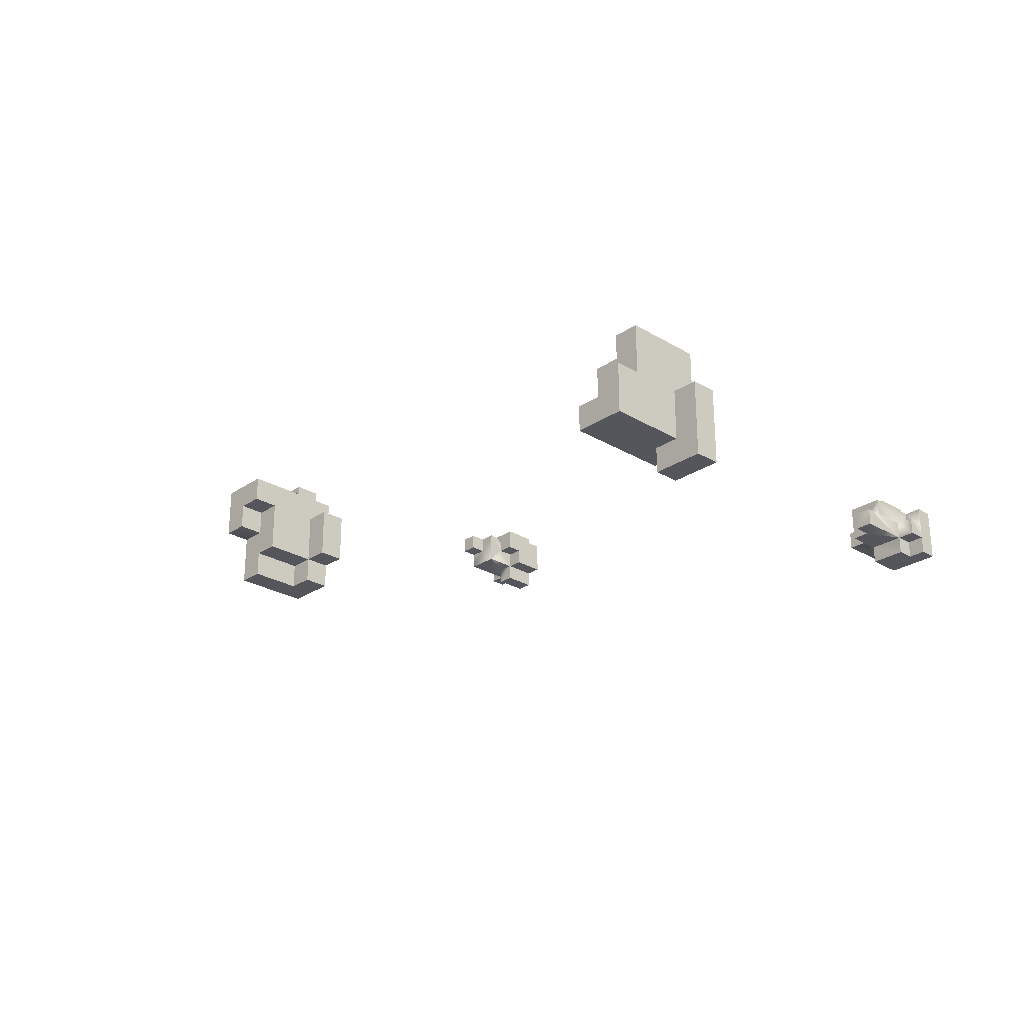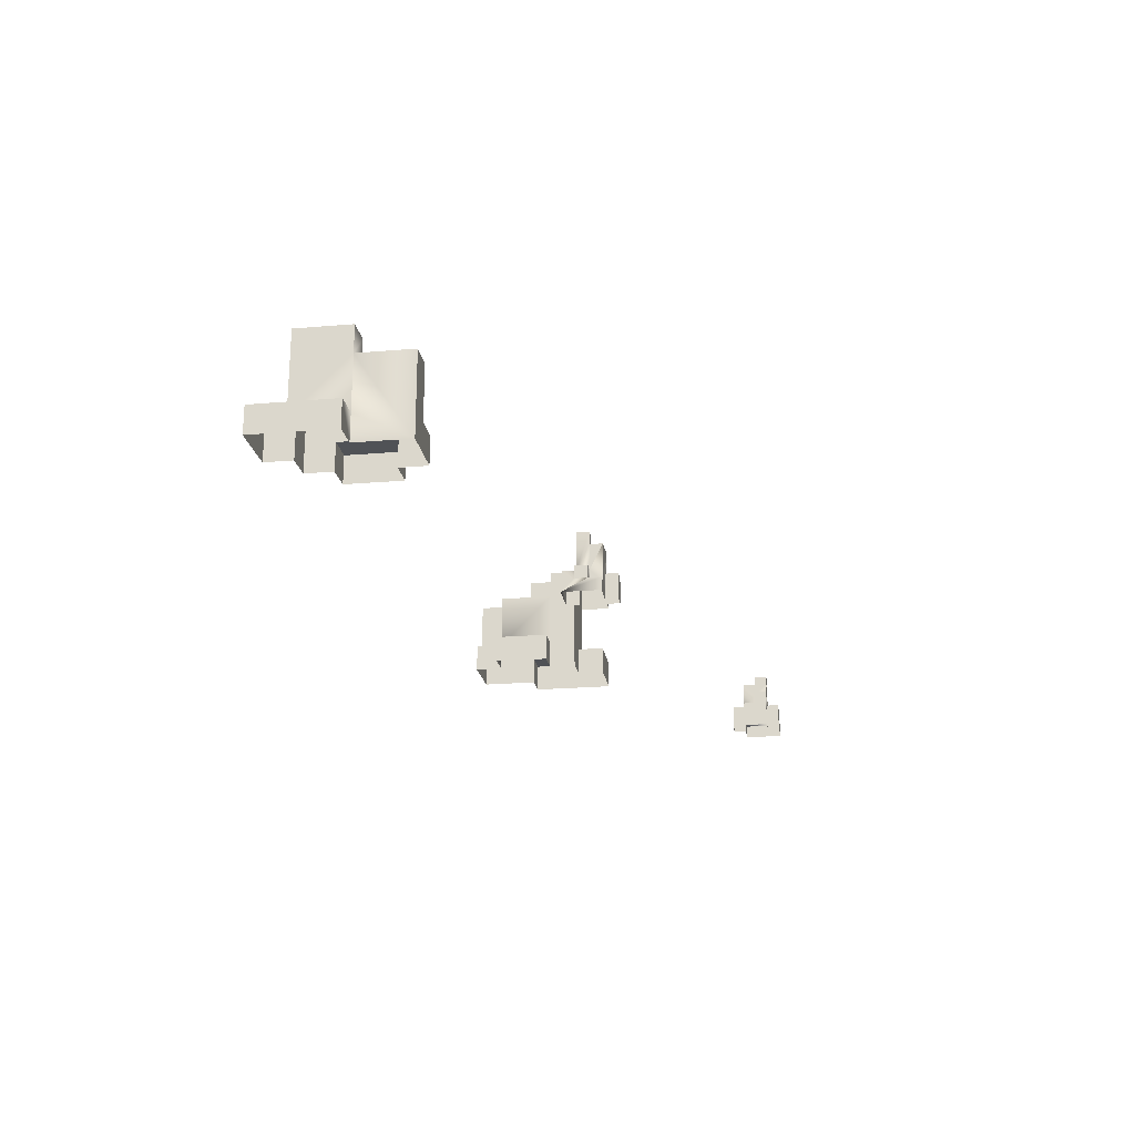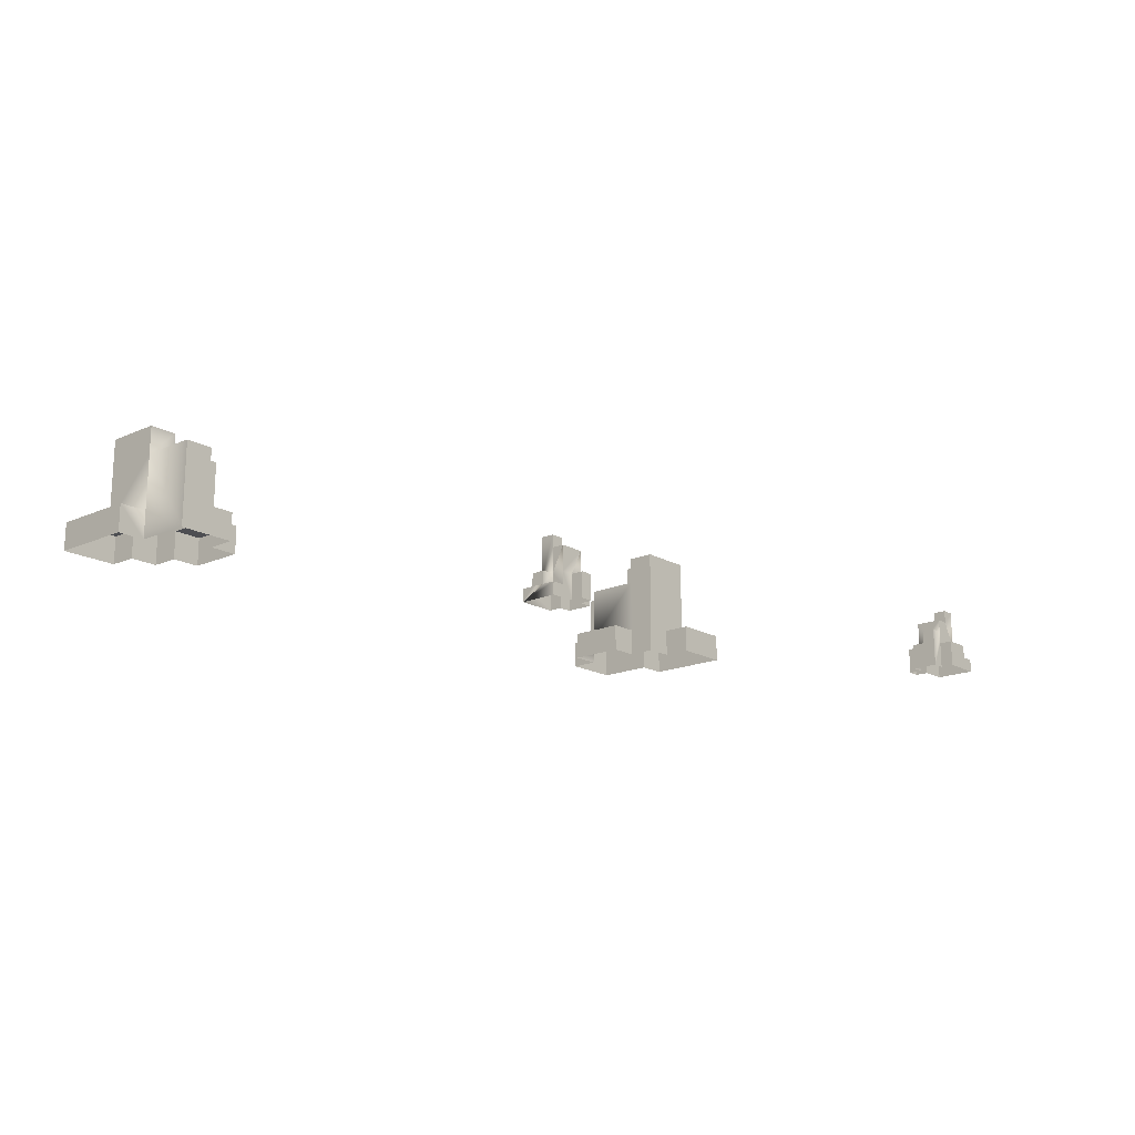
<metadata>
{"format":"obj","ext":"obj","renderer":"f3d","projection":"perspective","resolution":1024,"background":"white","views":[{"elev":-26.2,"azim":46.7,"up":"+Y"},{"elev":-21.1,"azim":-81.4,"up":"+Z"},{"elev":-17.2,"azim":-48.7,"up":"+Z"}]}
</metadata>
<code>
g stones
v 6.04 -25.24 -17.36
v 5.04 -26.24 -17.36
v 5.04 -25.24 -17.36
v 7.04 -26.24 -17.36
v 7.04 -24.24 -17.36
v 6.04 -24.24 -17.36
v 5.04 -25.24 -18.36
v 6.04 -24.24 -18.36
v 6.04 -25.24 -18.36
v 6.04 -23.24 -18.36
v 7.04 -24.24 -18.36
v 7.04 -22.24 -18.36
v 6.04 -22.24 -18.36
v 5.04 -23.24 -18.36
v 8.04 -27.24 -20.36
v 8.04 -24.24 -21.36
v 8.04 -27.24 -21.36
v 8.04 -24.24 -20.36
v 7.04 -24.24 -20.36
v 7.04 -22.24 -21.36
v 7.04 -24.24 -21.36
v 7.04 -24.24 -18.36
v 7.04 -22.24 -18.36
v 7.04 -26.24 -20.36
v 7.04 -24.24 -17.36
v 7.04 -26.24 -17.36
v 7.04 -22.24 -21.36
v 5.04 -22.24 -20.36
v 5.04 -22.24 -21.36
v 6.04 -22.24 -20.36
v 6.04 -22.24 -18.36
v 7.04 -22.24 -18.36
v 5.04 -23.24 -18.36
v 6.04 -23.24 -20.36
v 6.04 -23.24 -18.36
v 5.04 -23.24 -20.36
v 4.04 -25.24 -20.36
v 4.04 -23.24 -21.36
v 4.04 -23.24 -20.36
v 4.04 -25.24 -21.36
v 5.04 -25.24 -20.36
v 5.04 -26.24 -21.36
v 5.04 -25.24 -21.36
v 5.04 -25.24 -18.36
v 5.04 -26.24 -17.36
v 5.04 -25.24 -17.36
v 5.04 -23.24 -20.36
v 5.04 -23.24 -18.36
v 8.04 -24.24 -20.36
v 7.04 -24.24 -21.36
v 8.04 -24.24 -21.36
v 7.04 -24.24 -20.36
v 7.04 -26.24 -20.36
v 6.04 -27.24 -20.36
v 6.04 -26.24 -20.36
v 8.04 -27.24 -20.36
v 7.04 -24.24 -20.36
v 8.04 -24.24 -20.36
v 4.04 -23.24 -20.36
v 5.04 -25.24 -20.36
v 4.04 -25.24 -20.36
v 5.04 -23.24 -20.36
v 4.04 -23.24 -21.36
v 5.04 -23.24 -20.36
v 4.04 -23.24 -20.36
v 5.04 -23.24 -21.36
v 6.04 -27.24 -21.36
v 6.04 -26.24 -20.36
v 6.04 -27.24 -20.36
v 6.04 -26.24 -21.36
v 5.04 -22.24 -20.36
v 5.04 -23.24 -21.36
v 5.04 -22.24 -21.36
v 5.04 -23.24 -20.36
v 6.04 -22.24 -20.36
v 5.04 -23.24 -20.36
v 5.04 -22.24 -20.36
v 6.04 -23.24 -20.36
v 6.04 -22.24 -18.36
v 6.04 -23.24 -20.36
v 6.04 -22.24 -20.36
v 6.04 -23.24 -18.36
v 6.04 -24.24 -17.36
v 7.04 -24.24 -18.36
v 7.04 -24.24 -17.36
v 6.04 -24.24 -18.36
v 6.04 -25.24 -17.36
v 6.04 -24.24 -18.36
v 6.04 -24.24 -17.36
v 6.04 -25.24 -18.36
v 6.04 -25.24 -18.36
v 5.04 -25.24 -17.36
v 5.04 -25.24 -18.36
v 6.04 -25.24 -17.36
v 15.69 -32.93 -19.32
v 16.19 -32.43 -19.32
v 16.19 -32.93 -19.32
v 15.19 -32.43 -19.32
v 15.19 -33.43 -19.32
v 15.69 -33.43 -19.32
v 15.69 -33.43 -18.82
v 16.19 -32.93 -18.82
v 16.19 -33.43 -18.82
v 15.69 -32.93 -18.82
v 15.19 -31.93 -20.32
v 15.69 -31.93 -21.32
v 15.69 -31.93 -20.32
v 15.19 -31.93 -21.32
v 15.69 -32.43 -20.32
v 15.19 -32.43 -19.32
v 15.19 -32.43 -20.32
v 16.19 -32.43 -19.32
v 16.19 -32.43 -20.82
v 15.69 -32.43 -21.32
v 16.69 -32.43 -20.82
v 16.69 -32.43 -21.32
v 14.69 -33.43 -19.82
v 14.69 -32.93 -20.32
v 14.69 -32.93 -19.82
v 14.69 -33.43 -21.32
v 14.69 -32.43 -21.32
v 14.69 -32.43 -20.32
v 15.19 -32.93 -19.82
v 15.19 -33.43 -19.32
v 15.19 -33.43 -19.82
v 15.19 -32.43 -19.32
v 15.19 -32.43 -20.32
v 15.19 -32.93 -20.32
v 16.69 -33.93 -21.32
v 16.69 -32.43 -20.82
v 16.69 -32.43 -21.32
v 16.69 -32.93 -20.82
v 16.69 -33.43 -20.82
v 16.69 -33.93 -20.82
v 16.69 -32.93 -20.32
v 16.69 -33.43 -20.32
v 16.69 -32.93 -20.82
v 16.19 -32.93 -18.82
v 16.19 -33.43 -20.32
v 16.19 -33.43 -18.82
v 16.19 -32.93 -19.32
v 16.19 -32.93 -18.82
v 16.19 -32.93 -20.32
v 16.19 -32.43 -19.32
v 16.19 -32.93 -20.32
v 16.19 -32.93 -19.32
v 16.19 -32.43 -20.82
v 16.19 -32.93 -20.82
v 14.69 -32.93 -19.82
v 15.19 -33.43 -19.82
v 14.69 -33.43 -19.82
v 15.19 -32.93 -19.82
v 14.69 -32.93 -20.32
v 15.19 -32.93 -19.82
v 14.69 -32.93 -19.82
v 15.19 -32.93 -20.32
v 14.69 -32.43 -20.32
v 15.19 -32.93 -20.32
v 14.69 -32.93 -20.32
v 15.19 -32.43 -20.32
v 15.19 -32.43 -20.32
v 14.69 -32.43 -21.32
v 15.19 -32.43 -21.32
v 14.69 -32.43 -20.32
v 15.69 -32.93 -18.82
v 16.19 -32.93 -19.32
v 16.19 -32.93 -18.82
v 15.69 -32.93 -19.32
v 15.69 -33.43 -18.82
v 15.69 -32.93 -19.32
v 15.69 -32.93 -18.82
v 15.69 -33.43 -19.32
v 16.19 -33.93 -20.32
v 16.19 -33.43 -20.82
v 16.19 -33.93 -20.82
v 16.19 -33.43 -20.32
v 15.19 -33.43 -20.32
v 16.19 -33.93 -20.32
v 15.19 -33.93 -20.32
v 16.19 -33.43 -20.32
v 15.19 -33.93 -21.32
v 15.19 -33.43 -20.32
v 15.19 -33.93 -20.32
v 15.19 -33.43 -21.32
v 15.19 -32.43 -20.32
v 15.19 -31.93 -21.32
v 15.19 -31.93 -20.32
v 15.19 -32.43 -21.32
v 15.69 -31.93 -20.32
v 15.19 -32.43 -20.32
v 15.19 -31.93 -20.32
v 15.69 -32.43 -20.32
v 15.69 -31.93 -21.32
v 15.69 -32.43 -20.32
v 15.69 -31.93 -20.32
v 15.69 -32.43 -21.32
v 16.69 -32.93 -20.82
v 16.19 -32.43 -20.82
v 16.69 -32.43 -20.82
v 16.19 -32.93 -20.82
v 16.69 -32.93 -20.32
v 16.19 -32.93 -20.82
v 16.69 -32.93 -20.82
v 16.19 -32.93 -20.32
v 16.69 -33.43 -20.32
v 16.19 -32.93 -20.32
v 16.69 -32.93 -20.32
v 16.19 -33.43 -20.32
v 16.69 -33.93 -20.82
v 16.19 -33.43 -20.82
v 16.69 -33.43 -20.82
v 16.19 -33.93 -20.82
v -2.27 -27.94 -19.32
v -2.77 -28.44 -19.32
v -2.77 -27.94 -19.32
v -1.77 -28.44 -19.32
v -1.77 -27.44 -19.32
v -2.27 -27.44 -19.32
v -2.27 -27.44 -18.82
v -2.77 -27.94 -18.82
v -2.77 -27.44 -18.82
v -2.27 -27.94 -18.82
v -1.27 -27.44 -19.82
v -1.27 -27.94 -20.32
v -1.27 -27.94 -19.82
v -1.27 -27.44 -21.32
v -1.27 -28.44 -21.32
v -1.27 -28.44 -20.32
v -1.77 -27.94 -19.82
v -1.77 -27.44 -19.32
v -1.77 -27.44 -19.82
v -1.77 -28.44 -19.32
v -1.77 -28.44 -20.32
v -1.77 -28.44 -19.32
v -1.77 -27.94 -20.32
v -2.77 -26.94 -20.32
v -1.77 -26.94 -21.32
v -1.77 -26.94 -20.32
v -2.77 -26.94 -20.82
v -3.27 -26.94 -21.32
v -3.27 -26.94 -20.82
v -1.27 -27.44 -21.32
v -1.77 -27.44 -20.32
v -1.77 -27.44 -21.32
v -1.27 -27.44 -19.82
v -1.77 -27.44 -19.82
v -2.27 -27.44 -19.32
v -2.77 -27.44 -20.32
v -2.77 -27.44 -18.82
v -2.27 -27.44 -18.82
v -1.77 -27.44 -19.82
v -1.77 -27.44 -19.32
v -3.27 -26.94 -21.32
v -3.27 -28.44 -20.82
v -3.27 -28.44 -21.32
v -3.27 -27.94 -20.82
v -3.27 -27.44 -20.82
v -3.27 -27.94 -20.32
v -3.27 -27.44 -20.32
v -3.27 -26.94 -21.32
v -3.27 -27.94 -20.82
v -3.27 -26.94 -20.82
v -2.77 -27.94 -18.82
v -2.77 -27.44 -20.32
v -2.77 -27.44 -18.82
v -2.77 -27.94 -19.32
v -2.77 -27.94 -20.32
v -2.77 -28.44 -19.32
v -2.77 -27.94 -20.32
v -2.77 -28.44 -20.82
v -2.77 -28.44 -19.32
v -2.77 -27.94 -20.82
v -1.27 -27.94 -19.82
v -1.77 -27.44 -19.82
v -1.27 -27.44 -19.82
v -1.77 -27.94 -19.82
v -1.27 -28.44 -20.32
v -1.77 -27.94 -20.32
v -1.27 -27.94 -20.32
v -1.77 -28.44 -20.32
v -2.27 -27.44 -18.82
v -2.27 -27.94 -19.32
v -2.27 -27.94 -18.82
v -2.27 -27.44 -19.32
v -2.77 -26.94 -20.32
v -2.77 -27.44 -20.82
v -2.77 -26.94 -20.82
v -2.77 -27.44 -20.32
v -1.77 -27.44 -20.32
v -2.77 -26.94 -20.32
v -1.77 -26.94 -20.32
v -2.77 -27.44 -20.32
v -1.77 -26.94 -21.32
v -1.77 -27.44 -20.32
v -1.77 -26.94 -20.32
v -1.77 -27.44 -21.32
v -1.77 -28.44 -20.32
v -1.77 -28.94 -21.32
v -1.77 -28.94 -20.32
v -1.77 -28.44 -21.32
v -2.27 -28.94 -20.32
v -1.77 -28.44 -20.32
v -1.77 -28.94 -20.32
v -2.27 -28.44 -20.32
v -2.27 -28.94 -21.32
v -2.27 -28.44 -20.32
v -2.27 -28.94 -20.32
v -2.27 -28.44 -21.32
v -3.27 -27.94 -20.82
v -2.77 -28.44 -20.82
v -3.27 -28.44 -20.82
v -2.77 -27.94 -20.82
v -3.27 -27.44 -20.32
v -2.77 -27.94 -20.32
v -3.27 -27.94 -20.32
v -2.77 -27.44 -20.32
v -3.27 -27.44 -20.82
v -2.77 -27.44 -20.32
v -3.27 -27.44 -20.32
v -2.77 -27.44 -20.82
v -3.27 -26.94 -20.82
v -2.77 -27.44 -20.82
v -3.27 -27.44 -20.82
v -2.77 -26.94 -20.82
v -16 -21.69 -17.36
v -15 -20.69 -17.36
v -15 -21.69 -17.36
v -17 -20.69 -17.36
v -17 -22.69 -17.36
v -16 -22.69 -17.36
v -15 -21.69 -18.36
v -16 -22.69 -18.36
v -16 -21.69 -18.36
v -16 -23.69 -18.36
v -17 -22.69 -18.36
v -17 -24.69 -18.36
v -16 -24.69 -18.36
v -15 -23.69 -18.36
v -18 -19.69 -20.36
v -18 -22.69 -21.36
v -18 -19.69 -21.36
v -18 -22.69 -20.36
v -17 -22.69 -20.36
v -17 -24.69 -21.36
v -17 -22.69 -21.36
v -17 -22.69 -18.36
v -17 -24.69 -18.36
v -17 -20.69 -20.36
v -17 -22.69 -18.36
v -17 -22.69 -20.36
v -17 -22.69 -17.36
v -17 -20.69 -17.36
v -17 -24.69 -21.36
v -15 -24.69 -20.36
v -15 -24.69 -21.36
v -16 -24.69 -20.36
v -16 -24.69 -18.36
v -17 -24.69 -18.36
v -15 -23.69 -18.36
v -16 -23.69 -20.36
v -16 -23.69 -18.36
v -15 -23.69 -20.36
v -14 -21.69 -20.36
v -14 -23.69 -21.36
v -14 -23.69 -20.36
v -14 -21.69 -21.36
v -15 -21.69 -20.36
v -15 -20.69 -21.36
v -15 -21.69 -21.36
v -15 -21.69 -18.36
v -15 -20.69 -17.36
v -15 -21.69 -17.36
v -15 -23.69 -20.36
v -15 -23.69 -18.36
v -18 -22.69 -20.36
v -17 -22.69 -21.36
v -18 -22.69 -21.36
v -17 -22.69 -20.36
v -17 -20.69 -20.36
v -16 -19.69 -20.36
v -16 -20.69 -20.36
v -18 -19.69 -20.36
v -17 -22.69 -20.36
v -18 -22.69 -20.36
v -18 -19.69 -21.36
v -16 -19.69 -20.36
v -18 -19.69 -20.36
v -16 -19.69 -21.36
v -14 -21.69 -20.36
v -15 -21.69 -21.36
v -14 -21.69 -21.36
v -15 -21.69 -20.36
v -14 -23.69 -20.36
v -15 -21.69 -20.36
v -14 -21.69 -20.36
v -15 -23.69 -20.36
v -14 -23.69 -21.36
v -15 -23.69 -20.36
v -14 -23.69 -20.36
v -15 -23.69 -21.36
v -16 -19.69 -21.36
v -16 -20.69 -20.36
v -16 -19.69 -20.36
v -16 -20.69 -21.36
v -15 -24.69 -20.36
v -15 -23.69 -21.36
v -15 -24.69 -21.36
v -15 -23.69 -20.36
v -16 -24.69 -20.36
v -15 -23.69 -20.36
v -15 -24.69 -20.36
v -16 -23.69 -20.36
v -16 -24.69 -18.36
v -16 -23.69 -20.36
v -16 -24.69 -20.36
v -16 -23.69 -18.36
v -16 -20.69 -20.36
v -17 -20.69 -17.36
v -17 -20.69 -20.36
v -15 -20.69 -17.36
v -15 -20.69 -21.36
v -16 -20.69 -21.36
v -16 -22.69 -17.36
v -17 -22.69 -18.36
v -17 -22.69 -17.36
v -16 -22.69 -18.36
v -16 -21.69 -17.36
v -16 -22.69 -18.36
v -16 -22.69 -17.36
v -16 -21.69 -18.36
v -15 -21.69 -17.36
v -16 -21.69 -18.36
v -16 -21.69 -17.36
v -15 -21.69 -18.36
v 6.04 -26.24 -21.36
v 5.04 -26.24 -21.36
v 6.04 -26.24 -20.36
v 5.04 -26.24 -17.36
v 7.04 -26.24 -17.36
v 7.04 -26.24 -20.36
v 8.04 -27.24 -20.36
v 6.04 -27.24 -21.36
v 6.04 -27.24 -20.36
v 8.04 -27.24 -21.36
v 5.04 -25.24 -20.36
v 4.04 -25.24 -21.36
v 4.04 -25.24 -20.36
v 5.04 -25.24 -21.36
v -2.27 -27.94 -18.82
v -2.77 -27.94 -19.82
v -2.77 -27.94 -18.82
v -2.27 -27.94 -19.82
v -2.77 -27.94 -20.32
v -3.27 -27.94 -20.82
v -3.27 -27.94 -20.32
v -2.77 -27.94 -20.82
v -2.77 -28.44 -20.82
v -3.27 -28.44 -21.32
v -3.27 -28.44 -20.82
v -2.77 -28.44 -21.32
v -1.77 -28.94 -20.32
v -2.27 -28.94 -21.32
v -2.27 -28.94 -20.32
v -1.77 -28.94 -21.32
v -1.27 -28.44 -20.32
v -1.77 -28.44 -21.32
v -1.77 -28.44 -20.32
v -1.27 -28.44 -21.32
v -1.27 -27.94 -19.82
v -1.77 -27.94 -20.32
v -1.77 -27.94 -19.82
v -1.27 -27.94 -20.32
v -2.27 -28.44 -21.32
v -2.77 -28.44 -20.32
v -2.27 -28.44 -20.32
v -2.77 -28.44 -21.32
v -1.77 -28.44 -19.32
v -2.77 -28.44 -19.32
v -2.27 -28.44 -20.32
v -1.77 -28.44 -19.32
v -1.77 -28.44 -20.32
v 16.19 -33.43 -18.82
v 15.69 -33.43 -19.32
v 15.69 -33.43 -18.82
v 16.19 -33.43 -20.32
v 16.19 -33.43 -20.32
v 15.19 -33.43 -19.32
v 15.19 -33.43 -19.82
v 15.19 -33.43 -20.32
v 14.69 -33.43 -21.32
v 15.19 -33.43 -19.82
v 14.69 -33.43 -19.82
v 15.19 -33.43 -21.32
v 16.69 -33.43 -20.32
v 16.19 -33.43 -20.82
v 16.19 -33.43 -20.32
v 16.69 -33.43 -20.82
v 16.19 -33.93 -20.32
v 15.19 -33.93 -21.32
v 15.19 -33.93 -20.32
v 16.19 -33.93 -20.82
v 16.69 -33.93 -21.32
v 16.69 -33.93 -20.82
g stones_0
f 3 2 1
f 2 4 1
f 4 5 1
f 5 6 1
f 9 8 7
f 8 10 7
f 11 10 8
f 12 10 11
f 13 10 12
f 10 14 7
f 17 16 15
f 18 15 16
f 21 20 19
f 20 22 19
f 23 22 20
f 19 22 24
f 22 25 24
f 25 26 24
f 29 28 27
f 28 30 27
f 30 31 27
f 31 32 27
f 35 34 33
f 36 33 34
f 39 38 37
f 40 37 38
f 43 42 41
f 42 44 41
f 45 44 42
f 46 44 45
f 41 44 47
f 47 44 48
f 51 50 49
f 52 49 50
f 55 54 53
f 54 56 53
f 53 56 57
f 56 58 57
f 61 60 59
f 62 59 60
f 65 64 63
f 66 63 64
f 69 68 67
f 70 67 68
f 73 72 71
f 74 71 72
f 77 76 75
f 78 75 76
f 81 80 79
f 82 79 80
f 85 84 83
f 86 83 84
f 89 88 87
f 90 87 88
f 93 92 91
f 94 91 92
f 97 96 95
f 96 98 95
f 98 99 95
f 99 100 95
f 103 102 101
f 104 101 102
f 107 106 105
f 108 105 106
f 111 110 109
f 110 112 109
f 112 113 109
f 113 114 109
f 115 114 113
f 116 114 115
f 119 118 117
f 117 118 120
f 120 118 121
f 118 122 121
f 125 124 123
f 124 126 123
f 126 127 123
f 127 128 123
f 131 130 129
f 130 132 129
f 132 133 129
f 133 134 129
f 136 133 135
f 135 133 137
f 140 139 138
f 142 139 141
f 139 143 141
f 146 145 144
f 144 145 147
f 145 148 147
f 151 150 149
f 152 149 150
f 155 154 153
f 156 153 154
f 159 158 157
f 160 157 158
f 163 162 161
f 164 161 162
f 167 166 165
f 168 165 166
f 171 170 169
f 172 169 170
f 175 174 173
f 176 173 174
f 179 178 177
f 180 177 178
f 183 182 181
f 184 181 182
f 187 186 185
f 188 185 186
f 191 190 189
f 192 189 190
f 195 194 193
f 196 193 194
f 199 198 197
f 200 197 198
f 203 202 201
f 204 201 202
f 207 206 205
f 208 205 206
f 211 210 209
f 212 209 210
f 215 214 213
f 214 216 213
f 216 217 213
f 217 218 213
f 221 220 219
f 222 219 220
f 225 224 223
f 223 224 226
f 226 224 227
f 224 228 227
f 231 230 229
f 230 232 229
f 234 233 229
f 233 235 229
f 238 237 236
f 237 239 236
f 240 239 237
f 241 239 240
f 244 243 242
f 242 243 245
f 245 243 246
f 243 247 246
f 248 247 243
f 249 247 248
f 250 247 249
f 247 252 251
f 255 254 253
f 254 256 253
f 258 257 256
f 259 257 258
f 261 257 260
f 257 262 260
f 265 264 263
f 263 264 266
f 264 267 266
f 266 269 268
f 271 269 270
f 269 272 270
f 275 274 273
f 276 273 274
f 279 278 277
f 280 277 278
f 283 282 281
f 284 281 282
f 287 286 285
f 288 285 286
f 291 290 289
f 292 289 290
f 295 294 293
f 296 293 294
f 299 298 297
f 300 297 298
f 303 302 301
f 304 301 302
f 307 306 305
f 308 305 306
f 311 310 309
f 312 309 310
f 315 314 313
f 316 313 314
f 319 318 317
f 320 317 318
f 323 322 321
f 324 321 322
f 327 326 325
f 326 328 325
f 328 329 325
f 329 330 325
f 333 332 331
f 332 334 331
f 335 334 332
f 336 334 335
f 337 334 336
f 334 338 331
f 341 340 339
f 342 339 340
f 345 344 343
f 344 346 343
f 347 346 344
f 350 349 348
f 349 351 348
f 351 352 348
f 355 354 353
f 354 356 353
f 356 357 353
f 357 358 353
f 361 360 359
f 362 359 360
f 365 364 363
f 366 363 364
f 369 368 367
f 368 370 367
f 371 370 368
f 372 370 371
f 367 370 373
f 373 370 374
f 377 376 375
f 378 375 376
f 381 380 379
f 380 382 379
f 379 382 383
f 382 384 383
f 387 386 385
f 388 385 386
f 391 390 389
f 392 389 390
f 395 394 393
f 396 393 394
f 399 398 397
f 400 397 398
f 403 402 401
f 404 401 402
f 407 406 405
f 408 405 406
f 411 410 409
f 412 409 410
f 415 414 413
f 416 413 414
f 419 418 417
f 418 420 417
f 420 421 417
f 421 422 417
f 425 424 423
f 426 423 424
f 429 428 427
f 430 427 428
f 433 432 431
f 434 431 432
f 437 436 435
f 437 438 436
f 438 437 439
f 440 439 437
f 443 442 441
f 444 441 442
f 447 446 445
f 448 445 446
f 451 450 449
f 452 449 450
f 455 454 453
f 456 453 454
f 459 458 457
f 460 457 458
f 463 462 461
f 464 461 462
f 467 466 465
f 468 465 466
f 471 470 469
f 472 469 470
f 475 474 473
f 476 473 474
f 475 477 474
f 478 474 477
f 481 480 479
f 484 483 482
f 485 482 483
f 483 487 486
f 488 486 487
f 489 486 488
f 489 491 490
f 492 490 491
f 490 493 489
f 496 495 494
f 497 494 495
f 500 499 498
f 501 498 499
f 499 502 501
f 502 503 501

</code>
